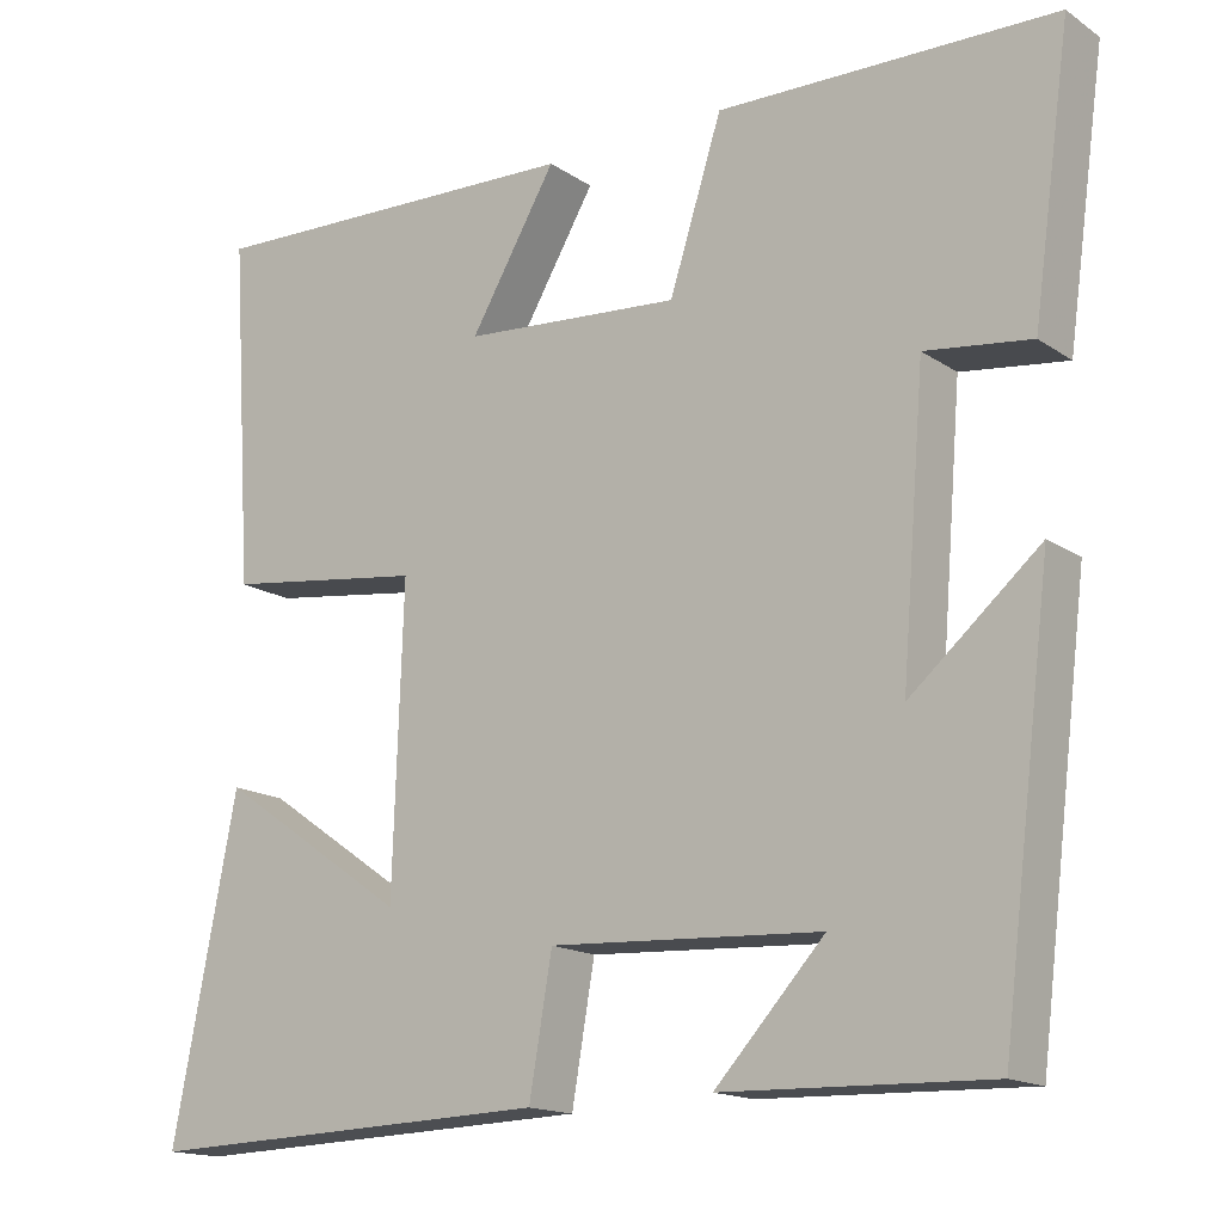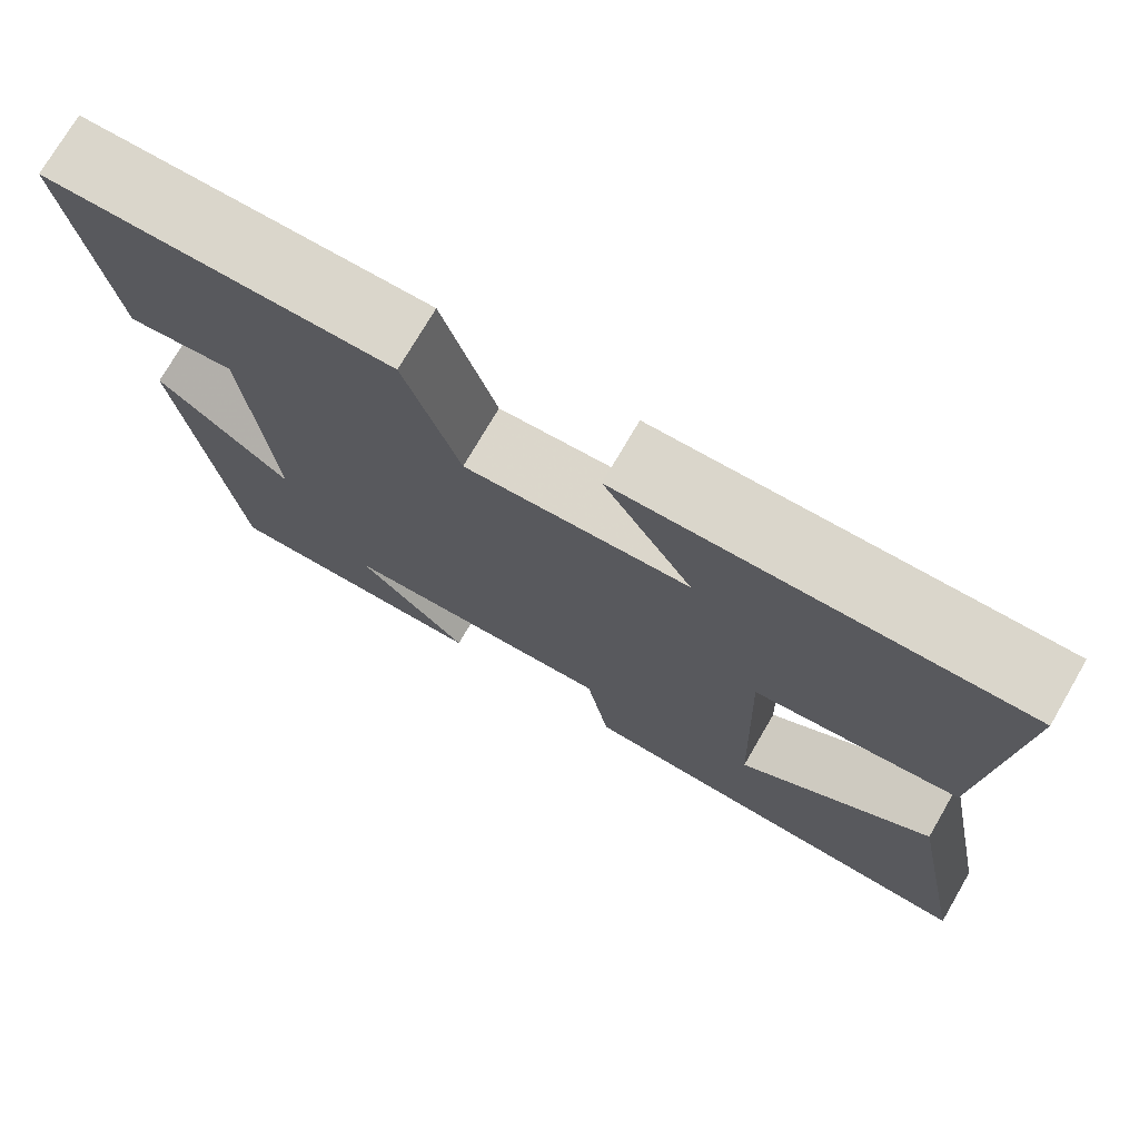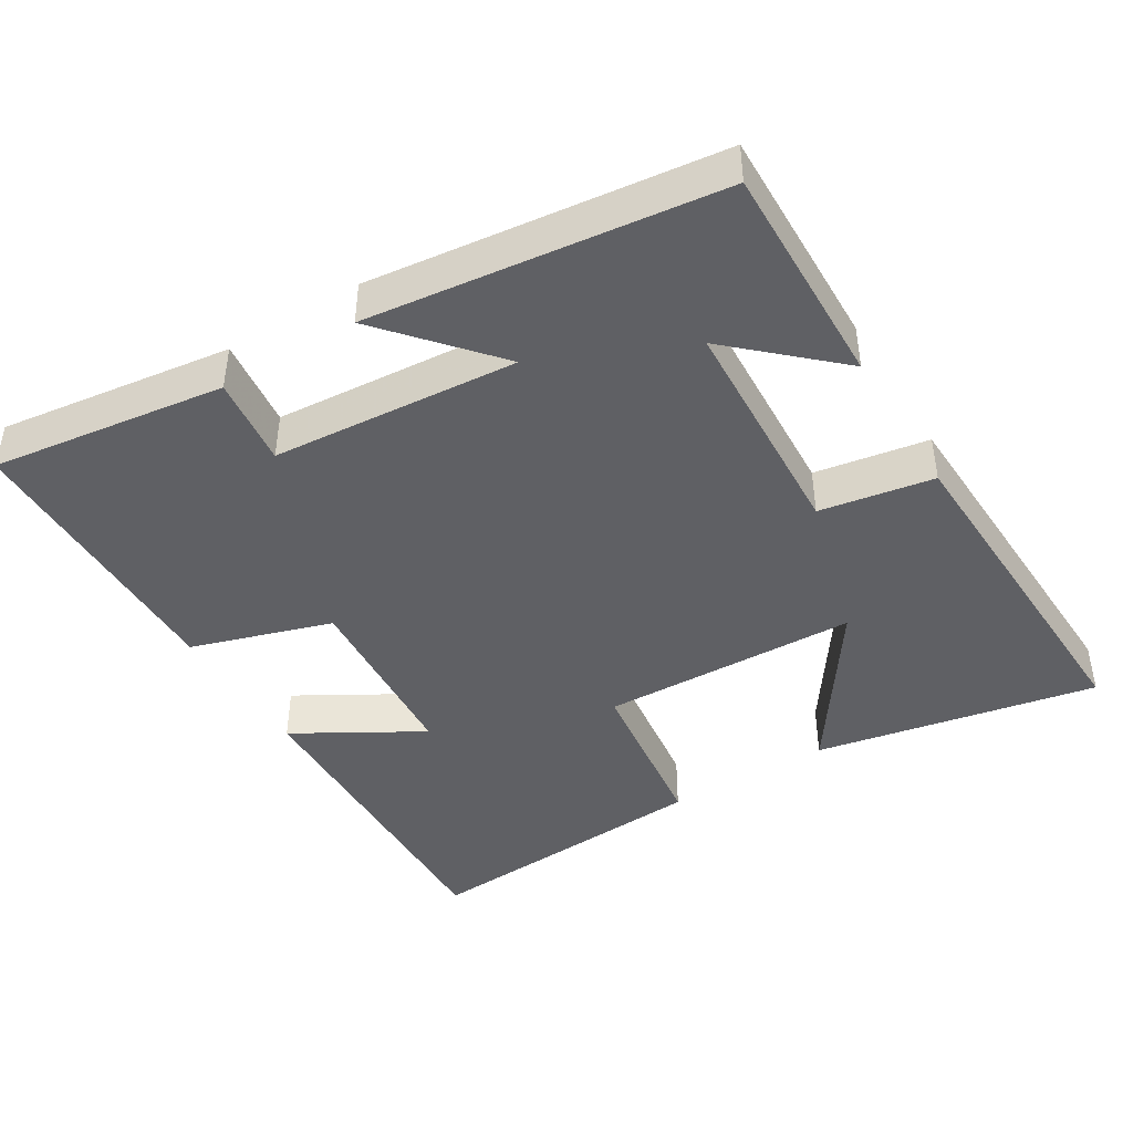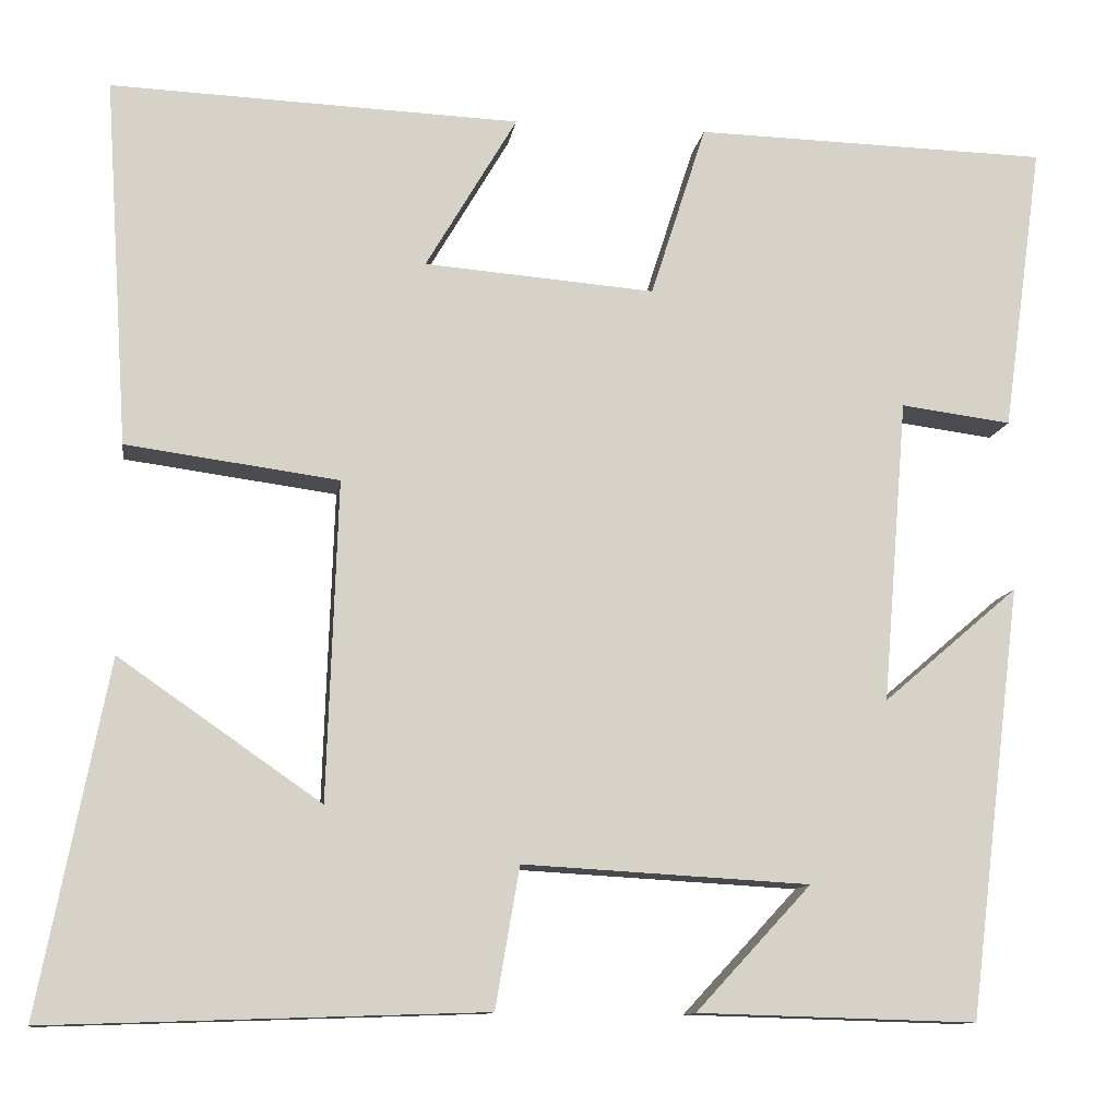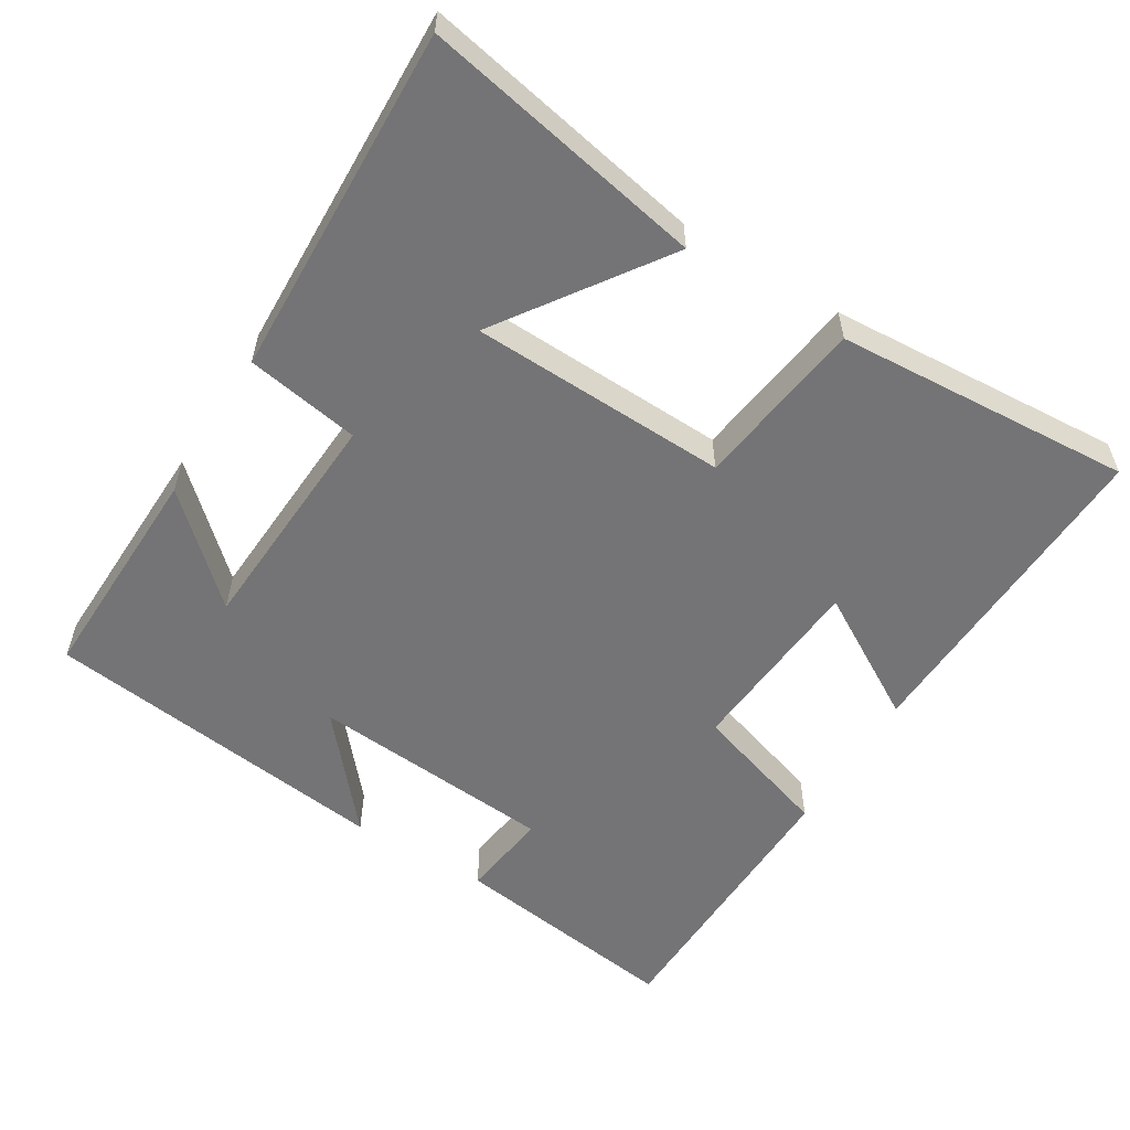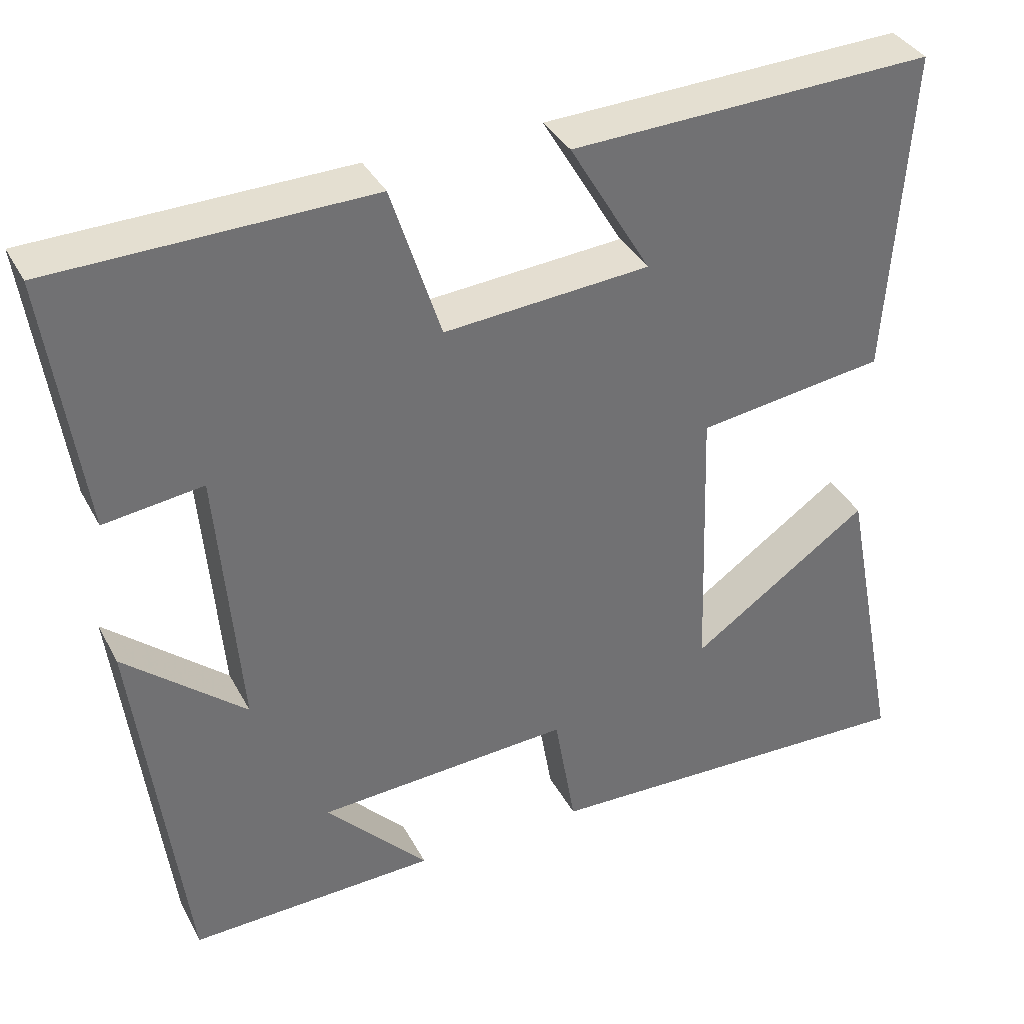
<metadata>
{"format":"obj","ext":"obj","renderer":"f3d","projection":"perspective","resolution":1024,"background":"white","views":[{"elev":-15.9,"azim":36.4,"up":"+Z"},{"elev":74.4,"azim":-149.8,"up":"+Z"},{"elev":-43.3,"azim":121.6,"up":"+Y"},{"elev":-11.4,"azim":-8.6,"up":"+Z"},{"elev":-56.3,"azim":-121.5,"up":"+Y"},{"elev":36.5,"azim":154.8,"up":"+Z"}]}
</metadata>
<code>
v 0.44 0.07 -0.509
v 0.128 0.07 -0.5
v 0.257 0.07 -0.361
v -0.063 0.07 -0.343
v -0.09 0.07 -0.5
v -0.576 0.07 -0.516
v -0.5 0.07 -0.126
v -0.275 0.07 -0.282
v -0.263 0.07 0.074
v -0.5 0.07 0.106
v -0.527 0.07 0.517
v -0.07 0.07 0.5
v -0.172 0.07 0.326
v 0.086 0.07 0.306
v 0.148 0.07 0.5
v 0.545 0.07 0.491
v 0.5 0.07 0.168
v 0.376 0.07 0.184
v 0.348 0.07 -0.156
v 0.5 0.07 -0.026
v 0.44 0 -0.509
v 0.128 0 -0.5
v 0.257 0 -0.361
v -0.063 0 -0.343
v -0.09 0 -0.5
v -0.576 0 -0.516
v -0.5 0 -0.126
v -0.275 0 -0.282
v -0.263 0 0.074
v -0.5 0 0.106
v -0.527 0 0.517
v -0.07 0 0.5
v -0.172 0 0.326
v 0.086 0 0.306
v 0.148 0 0.5
v 0.545 0 0.491
v 0.5 0 0.168
v 0.376 0 0.184
v 0.348 0 -0.156
v 0.5 0 -0.026
f 19 20 1
f 15 16 17 18
f 14 15 18 19
f 13 14 19 1
f 11 12 13
f 9 10 11 13
f 8 9 13
f 5 6 7 8
f 4 5 8 13
f 3 4 13
f 1 2 3
f 1 3 13
f 21 40 39
f 38 37 36 35
f 39 38 35 34
f 21 39 34 33
f 33 32 31
f 33 31 30 29
f 33 29 28
f 28 27 26 25
f 33 28 25 24
f 33 24 23
f 23 22 21
f 33 23 21
f 1 21 22 2
f 2 22 23 3
f 3 23 24 4
f 4 24 25 5
f 5 25 26 6
f 6 26 27 7
f 7 27 28 8
f 8 28 29 9
f 9 29 30 10
f 10 30 31 11
f 11 31 32 12
f 12 32 33 13
f 13 33 34 14
f 14 34 35 15
f 15 35 36 16
f 16 36 37 17
f 17 37 38 18
f 18 38 39 19
f 19 39 40 20
f 20 40 21 1

</code>
